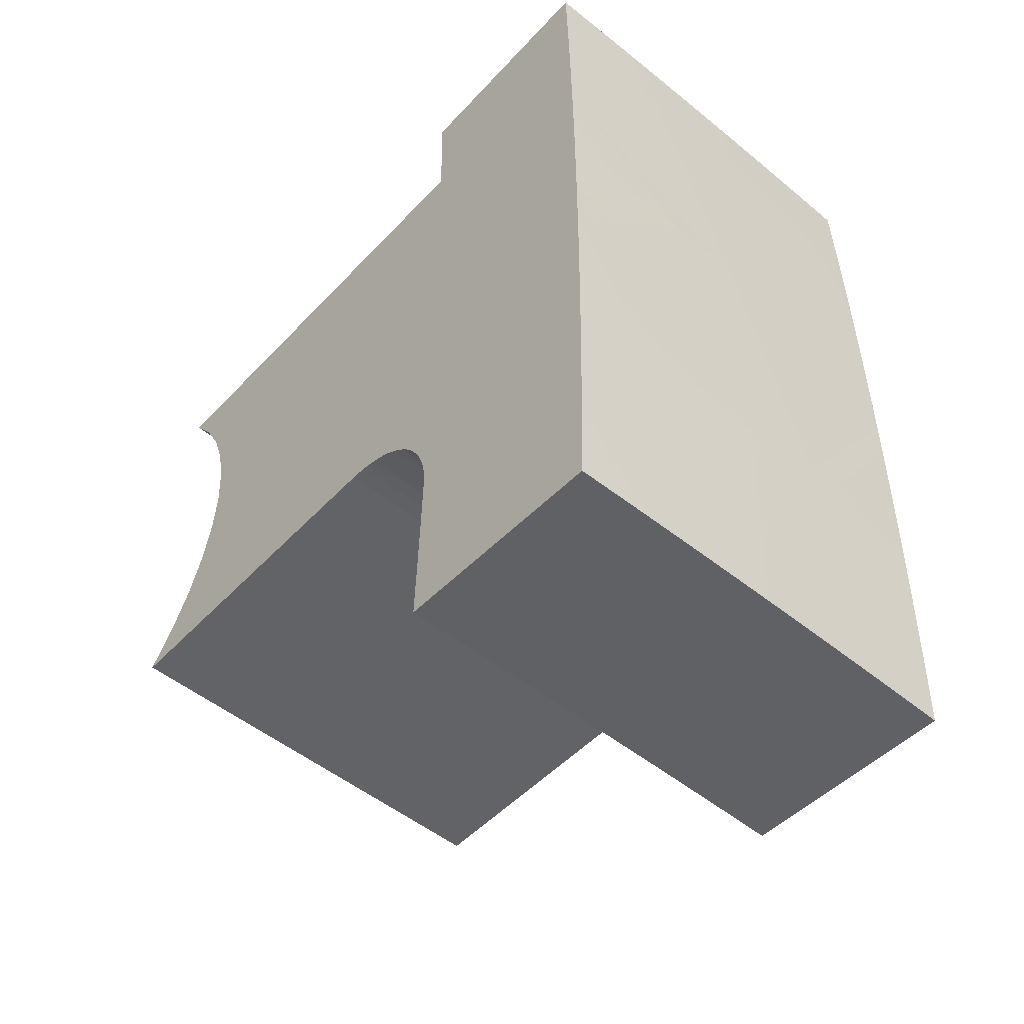
<metadata>
{"format":"obj","ext":"obj","renderer":"f3d","projection":"perspective","resolution":1024,"background":"white","views":[{"elev":-50.9,"azim":138.6,"up":"+Y"}]}
</metadata>
<code>
v -0.03 -0.04542 -0.09921
v -0.03 -0.04637 -0.09922
v -0.025 -0.04637 -0.09929
v 0.025 -0.04444 -0.09922
v 0.025 -0.04637 -0.09929
v 0.03 -0.04637 -0.09922
v 0.03 -0.04404 -0.0991
v 0.025 -0.04252 -0.09891
v 0.03 -0.04189 -0.09869
v 0.02499 -0.04066 -0.09838
v 0.03 -0.04008 -0.09809
v 0.02 -0.04444 -0.09927
v 0.02 -0.04637 -0.09934
v 0.02498 -0.03897 -0.09766
v 0.03 -0.03837 -0.09729
v 0.02 -0.04252 -0.09896
v 0.02497 -0.03729 -0.09671
v 0.03 -0.0367 -0.09624
v 0.01999 -0.04066 -0.09843
v 0.02495 -0.03572 -0.09555
v 0.03 -0.0352 -0.09502
v 0.015 -0.04444 -0.09932
v 0.015 -0.04637 -0.09939
v 0.01998 -0.03897 -0.09772
v 0.02494 -0.03437 -0.09428
v 0.03 -0.0339 -0.09369
v 0.015 -0.04252 -0.09901
v 0.01997 -0.03729 -0.09677
v 0.02492 -0.03315 -0.09282
v 0.03 -0.03271 -0.09213
v 0.01499 -0.04066 -0.09848
v 0.01996 -0.03572 -0.09561
v 0.01008 -0.04444 -0.09935
v 0.01 -0.04637 -0.09942
v 0.0249 -0.03208 -0.09119
v 0.03 -0.03172 -0.09044
v 0.01499 -0.03897 -0.09776
v 0.01995 -0.03437 -0.09434
v 0.01008 -0.04252 -0.09904
v 0.02488 -0.03125 -0.0895
v 0.03 -0.03098 -0.08873
v 0.01498 -0.03729 -0.09681
v 0.01994 -0.03315 -0.09288
v 0.01008 -0.04066 -0.09851
v 0.02486 -0.03063 -0.08774
v 0.03 -0.03042 -0.08687
v 0.01497 -0.03572 -0.09565
v 0.005 -0.04444 -0.09937
v 0.005 -0.04637 -0.09944
v 0.01992 -0.03208 -0.09124
v 0.01007 -0.03897 -0.09779
v 0.02483 -0.03017 -0.08562
v 0.03 -0.0301 -0.08502
v 0.03 -0.03 -0.08322
v 0.01496 -0.03437 -0.09438
v 0.004999 -0.04252 -0.09906
v 0.0199 -0.03125 -0.08955
v 0.01007 -0.03729 -0.09684
v 0.01495 -0.03315 -0.09292
v 0.004998 -0.04066 -0.09853
v 0.01988 -0.03063 -0.08779
v 0.01006 -0.03572 -0.09568
v -0 -0.04444 -0.09937
v -0 -0.04637 -0.09944
v 0.01494 -0.03208 -0.09129
v 0.004996 -0.03897 -0.09781
v 0.01986 -0.03017 -0.08567
v 0.01 -0.03 -0.08342
v 0.01006 -0.03437 -0.09442
v -0 -0.04252 -0.09906
v 0.01493 -0.03125 -0.0896
v 0.004994 -0.03729 -0.09686
v 0.01005 -0.03315 -0.09295
v -0 -0.04066 -0.09853
v 0.01491 -0.03063 -0.08784
v 0.004991 -0.03572 -0.0957
v -0.005 -0.04444 -0.09937
v -0.01 -0.04637 -0.09942
v -0.005 -0.04637 -0.09944
v 0.01004 -0.03208 -0.09132
v -0 -0.03897 -0.09782
v 0.0149 -0.03017 -0.08572
v 0.004988 -0.03437 -0.09443
v -0.004999 -0.04252 -0.09906
v 0.01003 -0.03125 -0.08963
v -0 -0.03729 -0.09687
v 0.004984 -0.03315 -0.09297
v -0.004998 -0.04066 -0.09853
v 0.01002 -0.03063 -0.08787
v -0 -0.03572 -0.09571
v -0.01 -0.04444 -0.09935
v 0.00498 -0.03208 -0.09134
v -0.004996 -0.03897 -0.09781
v 0.01001 -0.03017 -0.08575
v -0 -0.03437 -0.09444
v -0.009998 -0.04252 -0.09904
v 0.004976 -0.03125 -0.08965
v -0.004994 -0.03729 -0.09686
v -0 -0.03315 -0.09298
v -0.009996 -0.04066 -0.09851
v 0.004971 -0.03063 -0.08788
v -0.004991 -0.03572 -0.0957
v -0.015 -0.04444 -0.09932
v -0.015 -0.04637 -0.09939
v -0 -0.03208 -0.09134
v -0.009992 -0.03897 -0.09779
v 0.004966 -0.03017 -0.08577
v -0.004988 -0.03437 -0.09443
v -0.015 -0.04252 -0.09901
v -0 -0.03125 -0.08965
v -0.009987 -0.03729 -0.09684
v -0.004984 -0.03315 -0.09297
v -0.01499 -0.04066 -0.09848
v -0 -0.03063 -0.08789
v -0.009982 -0.03572 -0.09568
v -0.02 -0.04444 -0.09927
v -0.02 -0.04637 -0.09934
v -0.00498 -0.03208 -0.09134
v -0.01499 -0.03897 -0.09776
v -0 -0.03017 -0.08577
v -0.01 -0.03 -0.08342
v -0.009975 -0.03437 -0.09442
v -0.02 -0.04252 -0.09896
v -0.004976 -0.03125 -0.08965
v -0.01498 -0.03729 -0.09681
v -0.009968 -0.03315 -0.09295
v -0.01999 -0.04066 -0.09843
v -0.004971 -0.03063 -0.08788
v -0.01497 -0.03572 -0.09565
v -0.025 -0.04444 -0.09922
v -0.03 -0.04444 -0.09915
v -0.00996 -0.03208 -0.09132
v -0.01998 -0.03897 -0.09772
v -0.004966 -0.03017 -0.08577
v -0.01496 -0.03437 -0.09438
v -0.025 -0.04252 -0.09891
v -0.03 -0.04252 -0.09884
v -0.009951 -0.03125 -0.08963
v -0.01997 -0.03729 -0.09677
v -0.01495 -0.03315 -0.09292
v -0.02499 -0.04066 -0.09838
v -0.03 -0.04067 -0.09831
v -0.009943 -0.03063 -0.08787
v -0.01996 -0.03572 -0.09561
v -0.01494 -0.03208 -0.09129
v -0.02498 -0.03897 -0.09766
v -0.03 -0.03897 -0.09759
v -0.009932 -0.03017 -0.08575
v -0.01995 -0.03437 -0.09434
v -0.01493 -0.03125 -0.0896
v -0.02497 -0.03729 -0.09671
v -0.03 -0.03729 -0.09664
v -0.01994 -0.03315 -0.09288
v -0.01491 -0.03063 -0.08784
v -0.02495 -0.03572 -0.09555
v -0.03 -0.03572 -0.09548
v -0.01992 -0.03208 -0.09124
v -0.0149 -0.03017 -0.08572
v -0.02494 -0.03437 -0.09428
v -0.03 -0.03437 -0.09421
v -0.0199 -0.03125 -0.08955
v -0.02492 -0.03315 -0.09282
v -0.03 -0.03315 -0.09275
v -0.01988 -0.03063 -0.08779
v -0.0249 -0.03208 -0.09119
v -0.03 -0.03208 -0.09112
v -0.01986 -0.03017 -0.08567
v -0.03 -0.03 -0.08322
v -0.02488 -0.03125 -0.0895
v -0.03 -0.03125 -0.08943
v -0.02486 -0.03063 -0.08774
v -0.03 -0.03063 -0.08766
v -0.02483 -0.03017 -0.08562
v -0.03 -0.03017 -0.08555
v 0.03 -0.03 -0.03487
v -0.03 -0.03 -0.03487
v 0.03 0.03 -0.03487
v 0.01 0.03 -0.09973
v -0.01 0.03 -0.09973
v 0.03 0.03 -0.09953
v -0.03 0.03 -0.03487
v -0.03 0.03 -0.09953
v -0.03 0.04086 -0.09934
v -0.03 0.04699 -0.1292
v -0.03 0.03708 -0.1294
v -0.03 0.04629 -0.09922
v -0.03 0.03543 -0.09944
v -0.03 0.03212 -0.1295
v -0.03 0.00733 -0.1298
v -0.03 0.002372 -0.1298
v -0.03 0.01229 -0.1297
v -0.03 0.01725 -0.1297
v -0.03 0.02221 -0.1297
v -0.03 0.02716 -0.1296
v -0.03 -0.002587 -0.1298
v -0.03 -0.01746 -0.1297
v -0.03 -0.02242 -0.1296
v -0.03 -0.02738 -0.1296
v -0.03 -0.0125 -0.1297
v -0.03 -0.007546 -0.1298
v -0.03 -0.03234 -0.1295
v -0.03 -0.0373 -0.1294
v -0.03 0.0129 -0.04416
v -0.03 0.01902 -0.04188
v -0.03 -0.04225 -0.1293
v -0.03 -0.05217 -0.1291
v -0.03 0.006514 -0.04554
v -0.03 -0 -0.046
v -0.03 -0.05455 -0.09901
v -0.03 -0.06208 -0.1288
v -0.03 -0.006514 -0.04554
v -0.03 -0.06273 -0.09877
v -0.03 -0.07199 -0.1285
v -0.03 -0.0129 -0.04416
v -0.03 -0.07091 -0.0985
v -0.03 -0.01902 -0.04188
v -0.03 -0.02476 -0.03877
v -0.03 0.02476 -0.03877
v 0.01 0.04629 -0.09942
v 0.03 0.03543 -0.09944
v 0.03 0.04086 -0.09934
v 0.03 0.04629 -0.09922
v -0.01 0.04629 -0.09942
v 0.03 0.02476 -0.03877
v 0.03 0.01902 -0.04188
v 0.03 0.0129 -0.04416
v 0.03 0.006514 -0.04554
v 0.03 -0.006514 -0.04554
v 0.03 -0 -0.046
v 0.03 -0.0129 -0.04416
v 0.03 -0.01902 -0.04188
v 0.03 -0.02476 -0.03877
v -0.02 -0.07092 -0.09862
v -0.01 -0.07092 -0.0987
v -0 -0.07092 -0.09872
v 0.01 -0.07092 -0.0987
v 0.02 -0.07092 -0.09862
v 0.03 -0.05455 -0.09901
v 0.03 -0.06273 -0.09877
v 0.03 -0.07091 -0.0985
v 0.03 -0.07199 -0.1285
v 0.02 -0.072 -0.1286
v 0.01 -0.072 -0.1287
v 0 -0.072 -0.1287
v -0.01 -0.072 -0.1287
v -0.02 -0.072 -0.1286
v 0.03 0.003917 -0.1298
v 0.03 -0 -0.1298
v 0.02 0 -0.1299
v 0.03 0.007833 -0.1298
v 0.03 0.01175 -0.1297
v 0.01 -0 -0.13
v 0.03 0.01567 -0.1297
v 0 0 -0.13
v 0.025 0.047 -0.1293
v 0.03 0.04699 -0.1292
v 0.03 0.03916 -0.1294
v 0.02 0.047 -0.1293
v -0.025 0.047 -0.1293
v -0.02 0.047 -0.1293
v 0.03 -0.018 -0.1297
v 0.03 -0.012 -0.1297
v 0.03 -0.054 -0.129
v 0.03 -0.006001 -0.1298
v 0.03 -0.06 -0.1289
v 0.02975 0.02523 -0.1296
v 0.03 0.03133 -0.1295
v 0.03 0.0235 -0.1296
v 0.02894 0.02614 -0.1296
v 0.02811 0.02704 -0.1296
v 0.02725 0.0279 -0.1296
v 0.02637 0.02874 -0.1296
v 0.02546 0.02955 -0.1296
v 0.02452 0.03033 -0.1296
v 0.02356 0.03108 -0.1296
v 0.02258 0.0318 -0.1296
v 0.02157 0.03249 -0.1296
v 0.02055 0.03315 -0.1296
v 0.0195 0.03378 -0.1296
v 0.01844 0.03437 -0.1296
v 0.01735 0.03493 -0.1296
v 0.01625 0.03546 -0.1296
v 0.015 0.047 -0.1294
v 0.01514 0.03595 -0.1296
v 0.01401 0.0364 -0.1296
v 0.01286 0.03682 -0.1296
v 0.0117 0.03721 -0.1296
v 0.01 0.047 -0.1294
v 0.01054 0.03755 -0.1296
v 0.009357 0.03786 -0.1296
v 0.008169 0.03814 -0.1296
v 0.006973 0.03838 -0.1296
v 0.005 0.047 -0.1294
v 0.00577 0.03857 -0.1296
v 0.004562 0.03874 -0.1296
v 0.003349 0.03886 -0.1296
v 0.002133 0.03895 -0.1296
v -0 0.047 -0.1294
v 0.0009143 0.03899 -0.1296
v -0.0003048 0.039 -0.1296
v -0.001524 0.03897 -0.1296
v -0.002741 0.03891 -0.1296
v -0.005 0.047 -0.1294
v -0.003956 0.0388 -0.1296
v -0.005167 0.03866 -0.1296
v -0.006372 0.03848 -0.1296
v -0.01 0.047 -0.1294
v -0.007572 0.03826 -0.1296
v -0.008764 0.03801 -0.1296
v -0.009948 0.03771 -0.1296
v -0.01112 0.03738 -0.1296
v -0.015 0.047 -0.1294
v -0.01228 0.03702 -0.1296
v -0.01344 0.03662 -0.1296
v -0.01457 0.03618 -0.1296
v -0.0157 0.03571 -0.1296
v -0.01681 0.0352 -0.1296
v -0.0179 0.03466 -0.1296
v -0.01897 0.03408 -0.1296
v -0.02003 0.03347 -0.1296
v -0.02106 0.03283 -0.1296
v -0.02208 0.03215 -0.1296
v -0.02307 0.03145 -0.1296
v -0.02405 0.03071 -0.1296
v -0.02499 0.02994 -0.1296
v -0.02592 0.02915 -0.1296
v -0.02682 0.02832 -0.1296
v -0.02769 0.02747 -0.1296
v -0.02853 0.02659 -0.1296
v -0.02935 0.02569 -0.1296
v -0.02853 -0.02659 -0.1296
v -0.02769 -0.02747 -0.1296
v -0.02682 -0.02832 -0.1296
v -0.02592 -0.02915 -0.1296
v -0.02499 -0.02994 -0.1296
v -0.02405 -0.03071 -0.1296
v -0.02307 -0.03145 -0.1296
v -0.02208 -0.03215 -0.1296
v -0.02106 -0.03283 -0.1296
v -0.02003 -0.03347 -0.1296
v -0.01897 -0.03408 -0.1296
v -0.0179 -0.03466 -0.1296
v -0.01681 -0.0352 -0.1296
v -0.0157 -0.03571 -0.1296
v -0.01457 -0.03618 -0.1296
v -0.01344 -0.03662 -0.1296
v -0.01228 -0.03702 -0.1296
v -0.01112 -0.03738 -0.1296
v -0.009948 -0.03771 -0.1296
v -0.008764 -0.03801 -0.1296
v -0.007572 -0.03826 -0.1296
v -0.006372 -0.03848 -0.1296
v -0.005167 -0.03866 -0.1296
v -0.003956 -0.0388 -0.1296
v -0.002741 -0.03891 -0.1296
v -0.001524 -0.03897 -0.1296
v -0.0003048 -0.039 -0.1296
v 0.0009143 -0.03899 -0.1296
v 0.002133 -0.03895 -0.1296
v 0.003349 -0.03886 -0.1296
v 0.004562 -0.03874 -0.1296
v 0.00577 -0.03857 -0.1296
v 0.006973 -0.03838 -0.1296
v 0.03 -0.048 -0.1292
v 0.008169 -0.03814 -0.1296
v 0.009357 -0.03786 -0.1296
v 0.01054 -0.03755 -0.1296
v 0.0117 -0.03721 -0.1296
v 0.01286 -0.03682 -0.1296
v 0.03 -0.042 -0.1293
v 0.01401 -0.0364 -0.1296
v 0.01514 -0.03595 -0.1296
v 0.01625 -0.03546 -0.1296
v 0.01735 -0.03493 -0.1296
v 0.01844 -0.03437 -0.1296
v 0.0195 -0.03378 -0.1296
v 0.03 -0.036 -0.1295
v 0.02055 -0.03315 -0.1296
v 0.02157 -0.03249 -0.1296
v 0.02258 -0.0318 -0.1296
v 0.02356 -0.03108 -0.1296
v 0.02452 -0.03033 -0.1296
v 0.03 -0.03 -0.1295
v 0.02546 -0.02955 -0.1296
v 0.02637 -0.02874 -0.1296
v 0.02725 -0.0279 -0.1296
v 0.02811 -0.02704 -0.1296
v 0.03 -0.024 -0.1296
v 0.02894 -0.02614 -0.1296
v 0.02975 -0.02523 -0.1296
f 1 2 3
f 4 5 6
f 4 6 7
f 8 7 9
f 8 4 7
f 10 8 9
f 10 9 11
f 12 13 5
f 12 5 4
f 14 11 15
f 14 10 11
f 16 4 8
f 16 12 4
f 17 15 18
f 17 14 15
f 19 16 8
f 19 8 10
f 20 18 21
f 20 17 18
f 22 23 13
f 22 13 12
f 24 19 10
f 24 10 14
f 25 21 26
f 25 20 21
f 27 22 12
f 27 12 16
f 28 14 17
f 28 24 14
f 29 26 30
f 29 25 26
f 31 27 16
f 31 16 19
f 32 17 20
f 32 28 17
f 33 34 23
f 33 23 22
f 35 30 36
f 35 29 30
f 37 19 24
f 37 24 28
f 37 31 19
f 38 32 20
f 38 20 25
f 39 33 22
f 39 22 27
f 39 27 31
f 40 36 41
f 40 35 36
f 42 37 28
f 43 38 25
f 43 25 29
f 44 31 37
f 44 39 31
f 45 40 41
f 45 41 46
f 47 28 32
f 47 42 28
f 48 49 34
f 48 34 33
f 50 29 35
f 50 43 29
f 51 44 37
f 52 46 53
f 52 53 54
f 52 45 46
f 55 32 38
f 55 47 32
f 56 33 39
f 56 48 33
f 57 35 40
f 57 50 35
f 58 37 42
f 58 51 37
f 59 38 43
f 59 55 38
f 59 43 50
f 60 39 44
f 60 56 39
f 61 57 40
f 61 40 45
f 61 45 52
f 62 58 42
f 62 42 47
f 63 64 49
f 63 49 48
f 65 50 57
f 65 59 50
f 66 44 51
f 66 60 44
f 67 54 68
f 67 52 54
f 67 61 52
f 69 47 55
f 69 62 47
f 70 63 48
f 70 48 56
f 70 56 60
f 71 57 61
f 71 65 57
f 72 66 51
f 72 51 58
f 73 69 55
f 73 55 59
f 74 70 60
f 75 71 61
f 76 62 69
f 76 72 58
f 76 58 62
f 77 78 79
f 77 79 64
f 77 64 63
f 80 59 65
f 80 73 59
f 81 74 60
f 81 60 66
f 82 67 68
f 82 75 61
f 82 61 67
f 83 76 69
f 84 63 70
f 84 77 63
f 85 65 71
f 85 80 65
f 86 81 66
f 86 66 72
f 87 73 80
f 87 83 69
f 87 69 73
f 88 84 70
f 88 70 74
f 89 71 75
f 89 85 71
f 90 72 76
f 90 86 72
f 91 78 77
f 92 87 80
f 93 74 81
f 93 88 74
f 94 75 82
f 94 89 75
f 94 82 68
f 95 76 83
f 95 90 76
f 96 91 77
f 96 77 84
f 97 80 85
f 97 92 80
f 98 93 81
f 98 81 86
f 99 83 87
f 99 95 83
f 100 96 84
f 100 84 88
f 101 97 85
f 101 85 89
f 102 86 90
f 102 98 86
f 103 104 78
f 103 78 91
f 105 92 97
f 105 87 92
f 105 99 87
f 106 88 93
f 106 100 88
f 107 101 89
f 107 94 68
f 107 89 94
f 108 102 90
f 108 90 95
f 109 103 91
f 109 96 100
f 109 91 96
f 110 105 97
f 111 106 93
f 111 93 98
f 112 108 95
f 112 95 99
f 113 109 100
f 114 110 97
f 114 97 101
f 115 111 98
f 115 98 102
f 115 102 108
f 116 117 104
f 116 104 103
f 118 112 99
f 118 99 105
f 119 100 106
f 119 113 100
f 120 107 68
f 120 68 121
f 120 101 107
f 120 114 101
f 122 115 108
f 123 116 103
f 123 103 109
f 124 105 110
f 124 110 114
f 124 118 105
f 125 119 106
f 125 106 111
f 126 108 112
f 126 122 108
f 127 109 113
f 127 123 109
f 127 113 119
f 128 124 114
f 129 125 111
f 129 111 115
f 130 3 117
f 130 117 116
f 130 131 1
f 130 116 123
f 130 1 3
f 132 126 112
f 132 112 118
f 133 127 119
f 134 120 121
f 134 114 120
f 134 128 114
f 135 129 115
f 135 115 122
f 136 137 131
f 136 131 130
f 136 130 123
f 138 118 124
f 138 132 118
f 139 119 125
f 139 133 119
f 140 135 122
f 140 122 126
f 141 142 137
f 141 137 136
f 141 123 127
f 141 136 123
f 143 124 128
f 143 138 124
f 144 139 125
f 144 125 129
f 144 129 135
f 145 140 126
f 145 126 132
f 146 147 142
f 146 141 127
f 146 127 133
f 146 142 141
f 148 143 128
f 148 128 134
f 148 134 121
f 149 144 135
f 149 135 140
f 150 145 132
f 150 132 138
f 151 146 133
f 151 152 147
f 151 147 146
f 151 133 139
f 153 149 140
f 153 140 145
f 154 138 143
f 154 150 138
f 155 139 144
f 155 156 152
f 155 152 151
f 155 151 139
f 157 153 145
f 158 143 148
f 158 148 121
f 158 154 143
f 159 160 156
f 159 155 144
f 159 156 155
f 159 144 149
f 161 145 150
f 161 157 145
f 162 163 160
f 162 149 153
f 162 160 159
f 162 159 149
f 164 150 154
f 164 161 150
f 165 166 163
f 165 162 153
f 165 153 157
f 165 163 162
f 167 158 121
f 167 121 168
f 167 164 154
f 167 154 158
f 169 170 166
f 169 157 161
f 169 166 165
f 169 165 157
f 171 172 170
f 171 169 161
f 171 161 164
f 171 170 169
f 173 168 174
f 173 174 172
f 173 167 168
f 173 172 171
f 173 164 167
f 173 171 164
f 175 68 54
f 175 121 68
f 176 168 121
f 176 121 175
f 177 178 179
f 177 180 178
f 181 179 182
f 181 177 179
f 183 184 185
f 183 186 184
f 187 185 188
f 187 183 185
f 182 189 190
f 182 191 189
f 182 192 191
f 182 193 192
f 182 194 193
f 182 188 194
f 182 187 188
f 195 182 190
f 160 196 197
f 156 197 198
f 156 160 197
f 163 199 196
f 163 196 160
f 152 156 198
f 166 199 163
f 166 200 199
f 147 198 201
f 147 152 198
f 170 200 166
f 170 195 200
f 142 147 201
f 142 201 202
f 203 204 182
f 172 195 170
f 172 182 195
f 137 142 202
f 137 202 205
f 174 182 172
f 131 137 205
f 1 131 205
f 168 182 174
f 2 1 205
f 2 205 206
f 207 203 182
f 208 207 182
f 208 182 168
f 209 2 206
f 209 206 210
f 211 208 168
f 212 210 213
f 212 209 210
f 214 211 168
f 215 212 213
f 216 214 168
f 217 216 168
f 176 217 168
f 182 218 181
f 182 204 218
f 219 220 221
f 219 221 222
f 178 180 220
f 178 220 219
f 223 178 219
f 179 178 223
f 183 223 186
f 183 179 223
f 187 179 183
f 182 179 187
f 181 224 177
f 218 225 224
f 218 224 181
f 204 226 225
f 204 225 218
f 203 227 226
f 203 226 204
f 207 227 203
f 208 228 229
f 208 229 227
f 208 227 207
f 211 230 228
f 211 228 208
f 214 230 211
f 216 231 230
f 216 230 214
f 217 232 231
f 217 231 216
f 176 175 232
f 176 232 217
f 209 3 2
f 209 117 3
f 212 104 117
f 212 117 209
f 233 212 215
f 233 104 212
f 234 78 104
f 234 79 78
f 234 104 233
f 235 64 79
f 235 49 64
f 235 79 234
f 236 34 49
f 236 23 34
f 236 49 235
f 237 23 236
f 238 5 13
f 238 6 5
f 239 13 23
f 239 238 13
f 239 23 237
f 240 239 237
f 241 240 237
f 242 237 236
f 242 241 237
f 243 236 235
f 243 242 236
f 244 243 235
f 245 235 234
f 245 244 235
f 246 234 233
f 246 245 234
f 213 233 215
f 213 246 233
f 247 248 249
f 250 247 249
f 251 249 252
f 251 250 249
f 253 252 254
f 253 251 252
f 255 256 257
f 258 255 257
f 185 259 260
f 184 259 185
f 189 191 254
f 190 189 254
f 254 199 200
f 254 200 195
f 254 195 190
f 254 190 254
f 246 213 210
f 245 210 206
f 245 246 210
f 244 245 206
f 261 254 252
f 262 261 252
f 249 262 252
f 263 243 244
f 264 262 249
f 265 243 263
f 242 243 265
f 248 264 249
f 241 242 265
f 266 267 268
f 269 266 268
f 269 267 266
f 270 267 269
f 270 269 268
f 271 267 270
f 271 268 253
f 271 270 268
f 272 271 253
f 272 267 271
f 273 272 253
f 273 267 272
f 274 273 253
f 274 267 273
f 275 274 253
f 275 267 274
f 276 257 267
f 276 267 275
f 276 275 253
f 277 257 276
f 277 276 253
f 277 253 254
f 278 257 277
f 278 277 254
f 279 257 278
f 279 278 254
f 280 257 279
f 280 279 254
f 280 258 257
f 281 258 280
f 281 280 254
f 282 281 254
f 282 283 258
f 282 258 281
f 284 283 282
f 284 282 254
f 285 283 284
f 285 284 254
f 286 285 254
f 286 283 285
f 287 288 283
f 287 283 286
f 287 286 254
f 289 287 254
f 289 288 287
f 290 288 289
f 290 289 254
f 291 290 254
f 291 288 290
f 292 293 288
f 292 291 254
f 292 288 291
f 294 292 254
f 294 293 292
f 295 293 294
f 295 294 254
f 296 293 295
f 296 295 254
f 297 293 296
f 297 298 293
f 297 296 254
f 299 298 297
f 299 297 254
f 300 299 254
f 300 298 299
f 301 300 254
f 301 298 300
f 302 301 254
f 302 303 298
f 302 298 301
f 304 302 254
f 304 303 302
f 305 304 254
f 305 303 304
f 306 305 254
f 306 303 305
f 306 307 303
f 308 306 254
f 308 307 306
f 309 308 254
f 309 307 308
f 310 309 254
f 310 307 309
f 311 312 307
f 311 310 254
f 311 307 310
f 313 254 191
f 313 312 311
f 313 311 254
f 314 313 191
f 314 312 313
f 315 314 191
f 315 312 314
f 316 191 192
f 316 315 191
f 316 260 312
f 316 312 315
f 317 316 192
f 317 260 316
f 318 317 192
f 318 260 317
f 319 318 192
f 319 185 260
f 319 260 318
f 320 319 192
f 320 185 319
f 321 320 192
f 321 185 320
f 322 321 192
f 322 185 321
f 323 188 185
f 323 322 192
f 323 185 322
f 324 323 192
f 324 188 323
f 325 324 192
f 325 188 324
f 326 192 193
f 326 325 192
f 326 188 325
f 327 326 193
f 327 188 326
f 328 194 188
f 328 327 193
f 328 188 327
f 329 328 193
f 329 194 328
f 330 193 194
f 330 329 193
f 330 194 329
f 331 198 197
f 332 331 197
f 332 198 331
f 333 201 198
f 333 332 197
f 333 198 332
f 334 197 196
f 334 333 197
f 334 201 333
f 335 334 196
f 335 201 334
f 336 201 335
f 336 335 196
f 337 336 196
f 337 202 201
f 337 201 336
f 338 337 196
f 338 202 337
f 339 202 338
f 339 338 196
f 340 202 339
f 340 339 196
f 341 205 202
f 341 202 340
f 341 340 196
f 342 205 341
f 342 341 196
f 343 196 199
f 343 205 342
f 343 342 196
f 344 205 343
f 344 343 199
f 345 205 344
f 345 344 199
f 346 205 345
f 346 345 199
f 347 205 346
f 347 346 199
f 347 199 254
f 348 206 205
f 348 205 347
f 348 347 254
f 349 206 348
f 349 348 254
f 350 206 349
f 350 349 254
f 351 206 350
f 351 350 254
f 352 206 351
f 352 351 254
f 353 206 352
f 353 352 254
f 354 353 254
f 354 244 206
f 354 206 353
f 355 354 254
f 355 244 354
f 356 355 254
f 356 244 355
f 357 356 254
f 357 244 356
f 358 357 254
f 358 244 357
f 359 358 254
f 359 244 358
f 360 359 254
f 360 244 359
f 361 360 254
f 361 244 360
f 361 263 244
f 362 263 361
f 362 361 254
f 363 364 263
f 363 263 362
f 363 362 254
f 365 364 363
f 365 363 254
f 366 364 365
f 366 365 254
f 367 364 366
f 367 366 254
f 368 364 367
f 368 367 254
f 369 370 364
f 369 364 368
f 369 368 254
f 371 369 254
f 371 370 369
f 372 370 371
f 372 371 254
f 373 370 372
f 373 372 254
f 374 370 373
f 374 373 254
f 375 370 374
f 375 374 254
f 376 370 375
f 376 377 370
f 376 375 254
f 378 377 376
f 378 376 254
f 379 378 254
f 379 377 378
f 379 254 261
f 380 377 379
f 380 379 261
f 381 377 380
f 381 380 261
f 382 377 381
f 382 381 261
f 382 383 377
f 384 382 261
f 384 383 382
f 385 384 261
f 385 383 384
f 386 385 261
f 386 383 385
f 387 386 261
f 387 383 386
f 387 261 388
f 389 383 387
f 389 387 388
f 390 383 389
f 390 389 388
f 390 388 383
f 180 227 229
f 180 226 227
f 180 225 226
f 256 222 221
f 257 221 220
f 257 256 221
f 267 220 180
f 267 257 220
f 268 267 180
f 54 232 175
f 54 231 232
f 54 230 231
f 54 228 230
f 54 229 228
f 54 180 229
f 253 268 180
f 53 180 54
f 46 180 53
f 251 253 180
f 41 180 46
f 250 251 180
f 247 250 180
f 248 247 180
f 248 180 41
f 264 248 41
f 264 41 36
f 262 264 36
f 262 36 30
f 261 262 30
f 261 26 21
f 261 30 26
f 388 261 21
f 388 21 18
f 383 15 11
f 383 18 15
f 383 388 18
f 377 383 11
f 377 11 9
f 370 377 9
f 370 7 6
f 370 9 7
f 364 370 6
f 263 6 238
f 263 364 6
f 265 238 239
f 265 263 238
f 241 239 240
f 241 265 239
f 177 224 180
f 224 225 180
f 222 255 258
f 222 256 255
f 219 293 298
f 219 288 293
f 219 283 288
f 219 258 283
f 219 222 258
f 223 312 260
f 223 307 312
f 223 303 307
f 223 298 303
f 223 219 298
f 186 259 184
f 186 260 259
f 186 223 260

</code>
